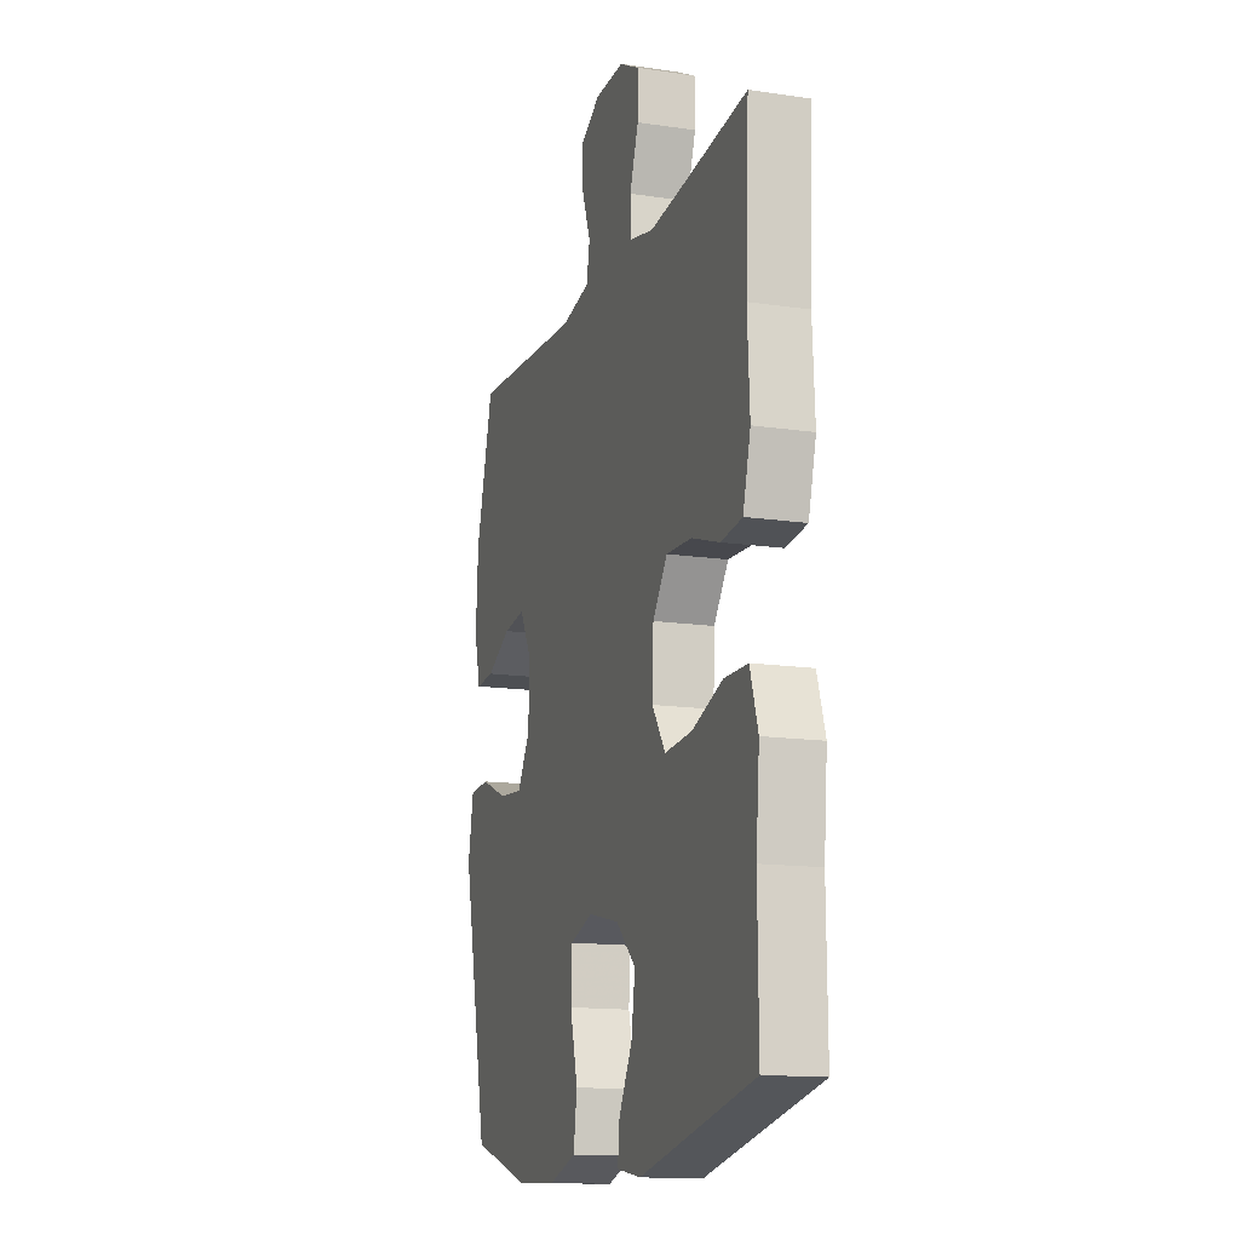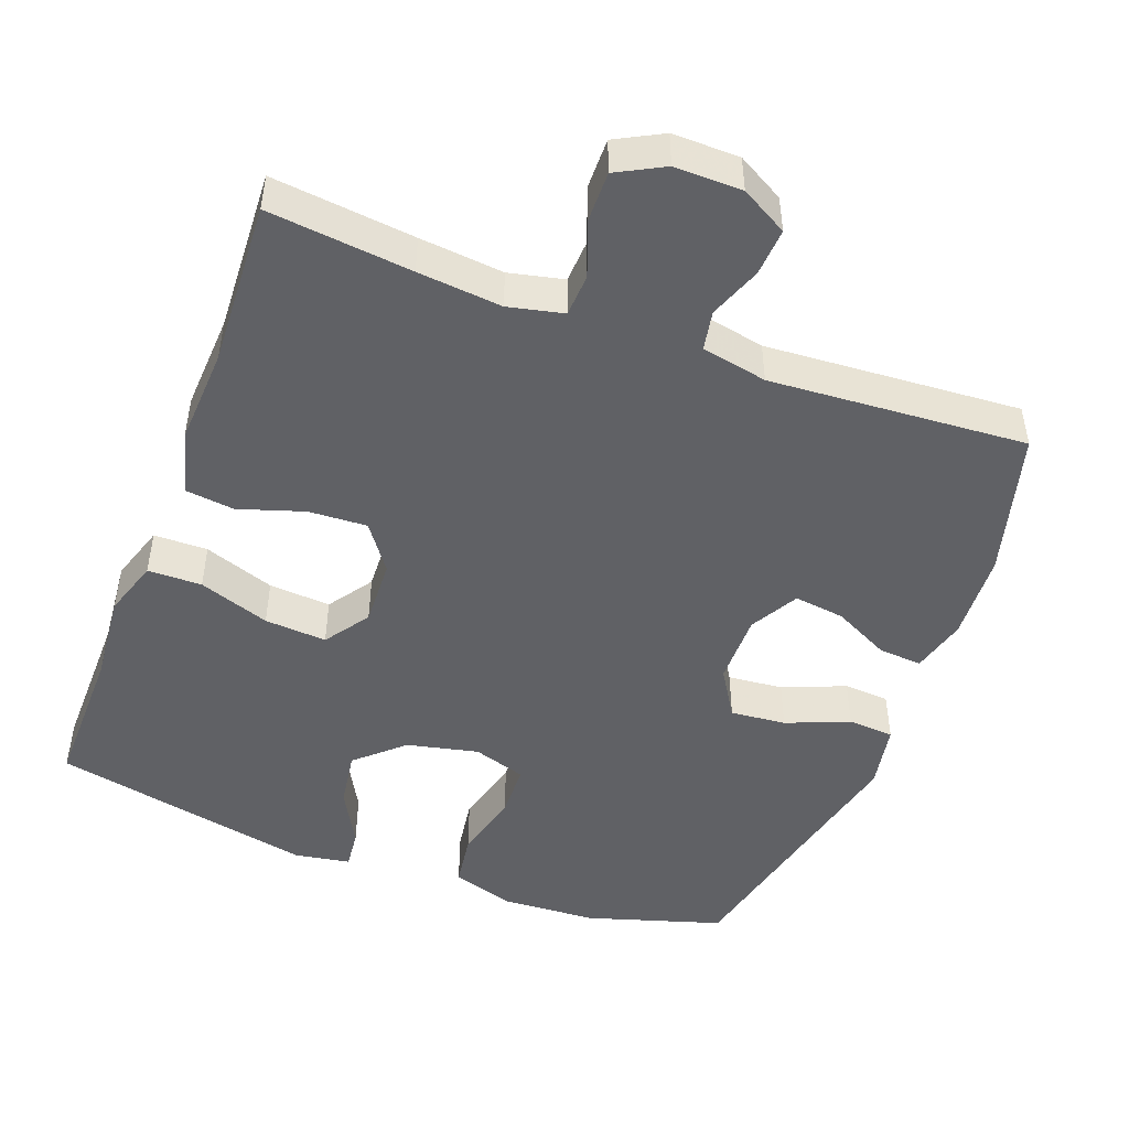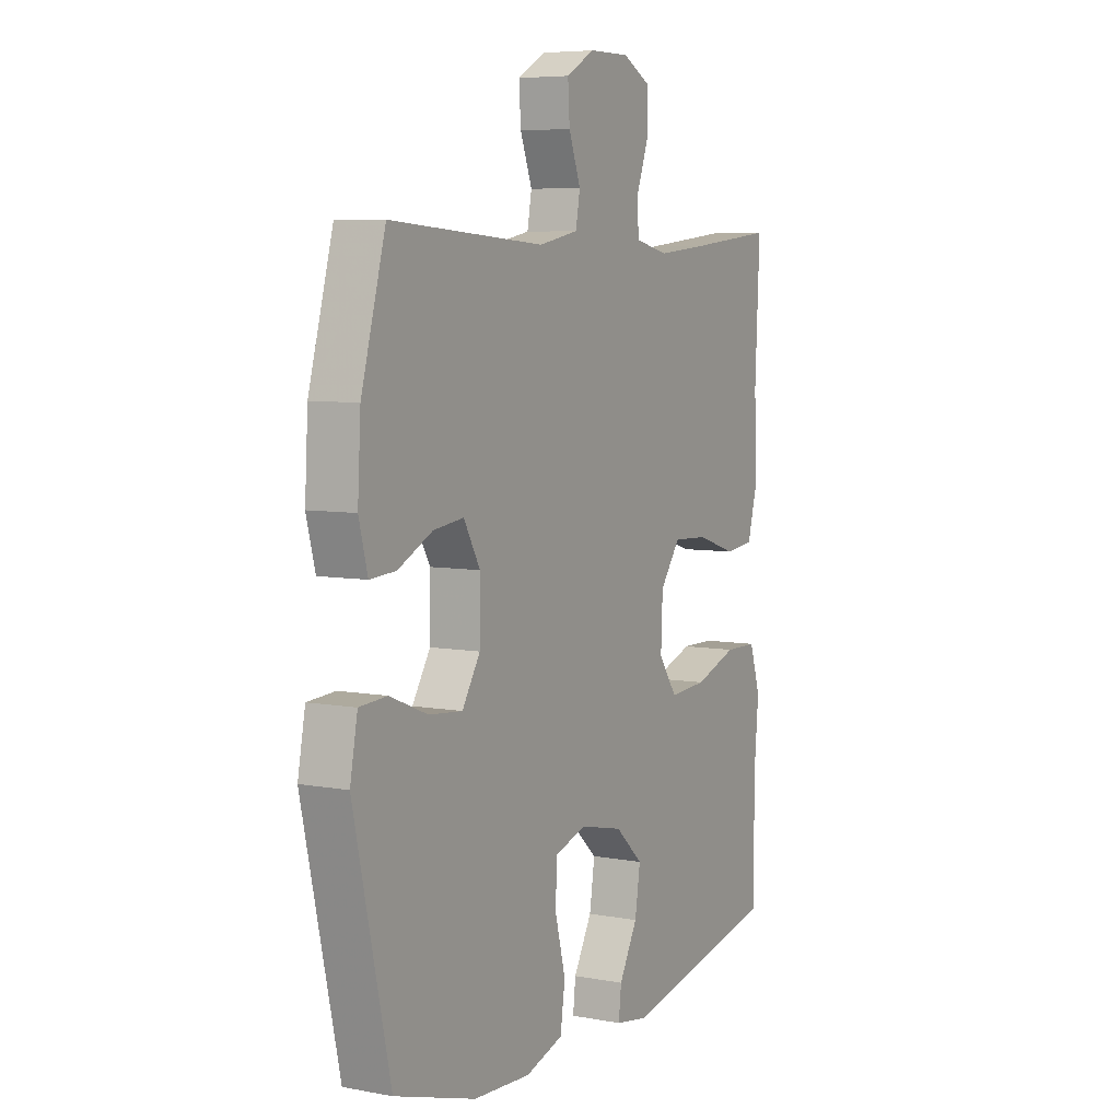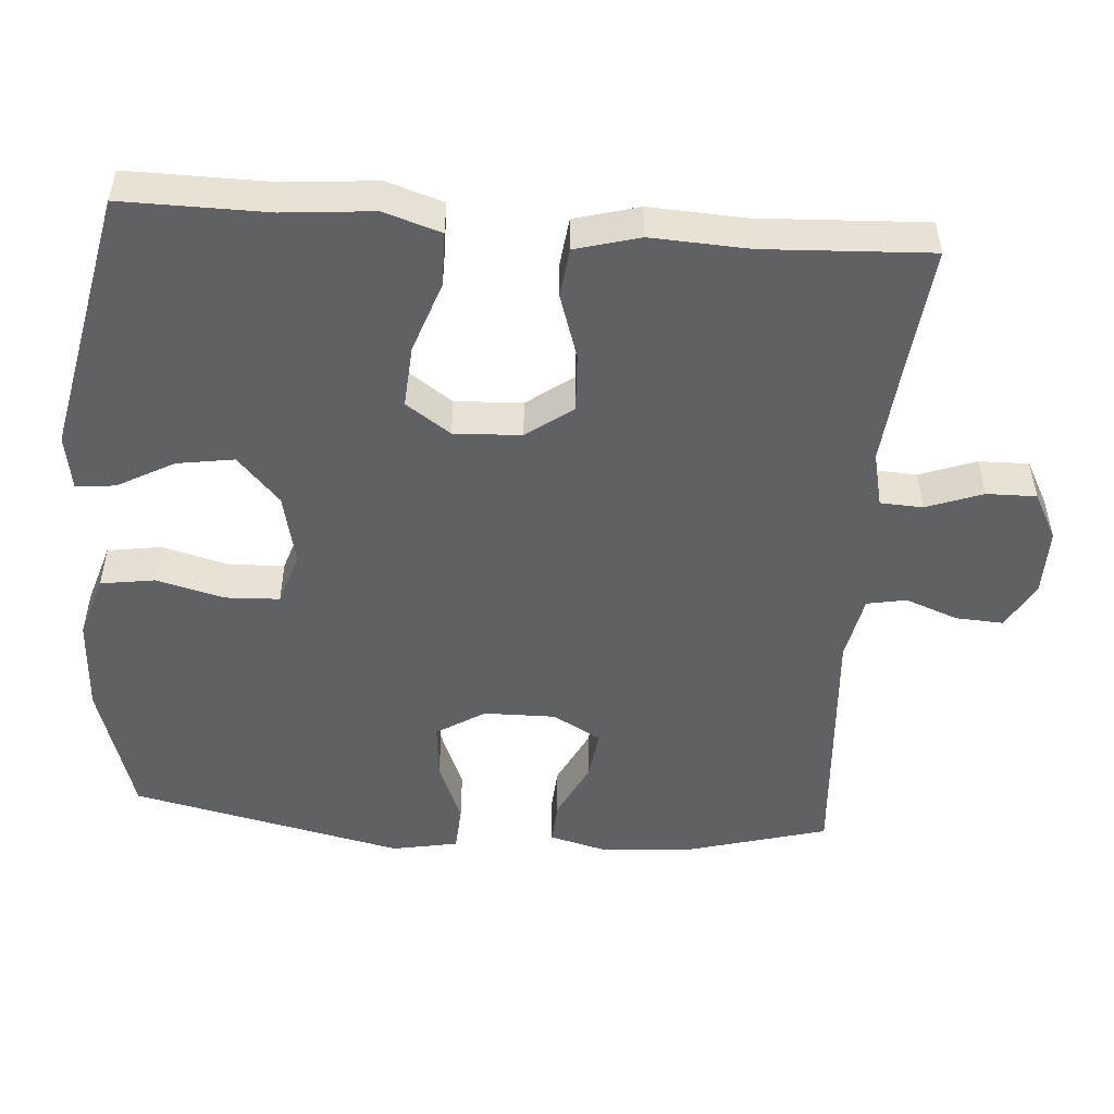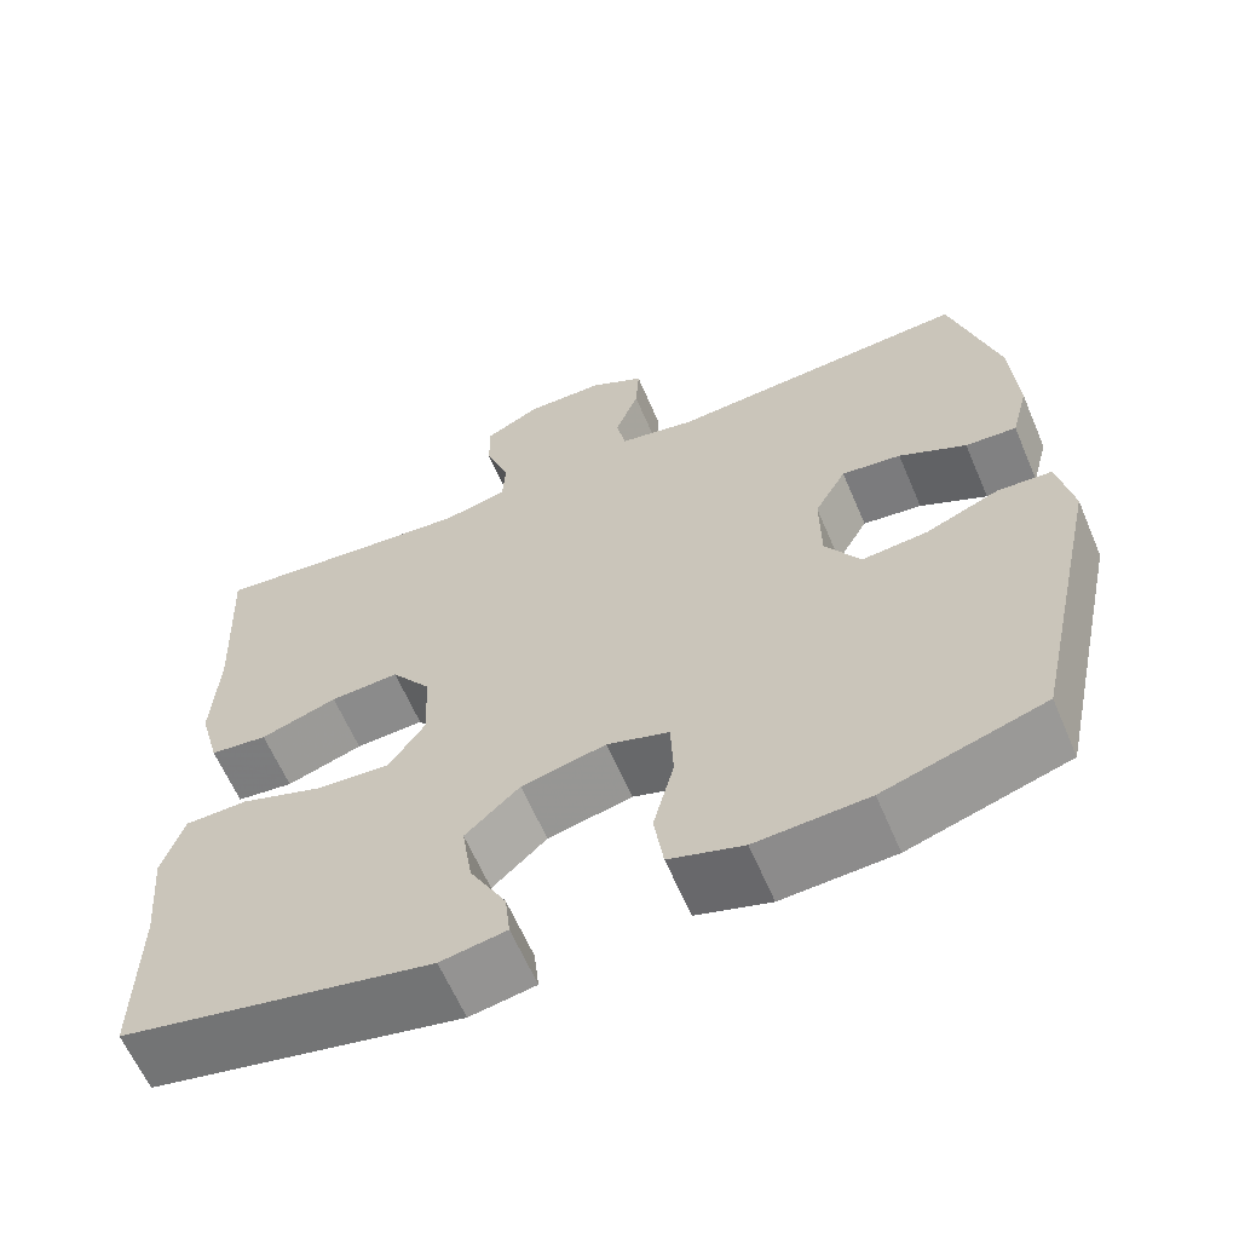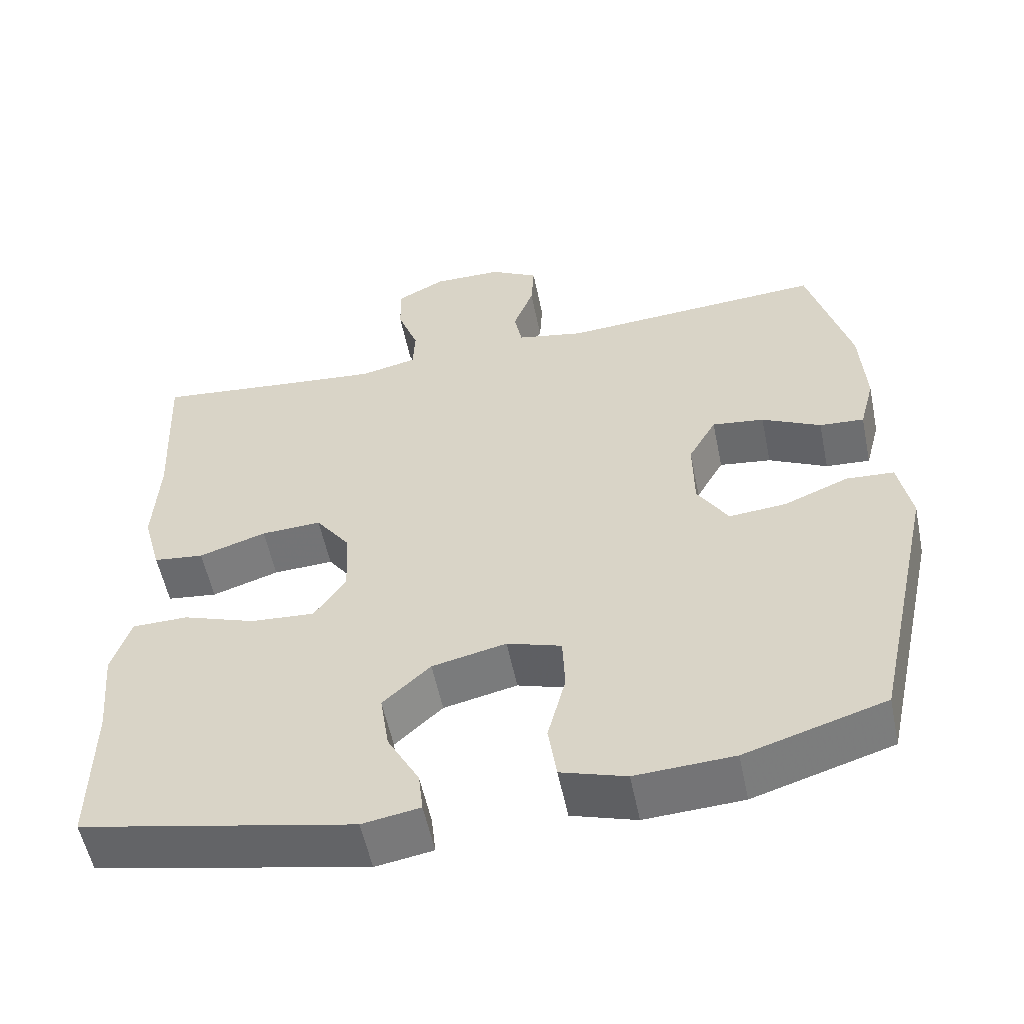
<metadata>
{"format":"obj","ext":"obj","renderer":"f3d","projection":"perspective","resolution":1024,"background":"white","views":[{"elev":-14.4,"azim":-107.8,"up":"+Z"},{"elev":-47.8,"azim":-20.6,"up":"+Y"},{"elev":6.4,"azim":118.8,"up":"+Z"},{"elev":-50.4,"azim":-94.2,"up":"+Y"},{"elev":-62.5,"azim":23.1,"up":"+Z"},{"elev":-55.4,"azim":11.6,"up":"+Z"}]}
</metadata>
<code>
v 0.5 0.07 0.5
v 0.555 0.07 0.3
v 0.562 0.07 0.179
v 0.542 0.07 0.103
v 0.483 0.07 0.107
v 0.405 0.07 0.146
v 0.336 0.07 0.155
v 0.299 0.07 0.089
v 0.3 0.07 -0.009
v 0.341 0.07 -0.075
v 0.417 0.07 -0.068
v 0.503 0.07 -0.033
v 0.566 0.07 -0.037
v 0.583 0.07 -0.127
v 0.5 0.07 -0.5
v 0.315 0.07 -0.557
v 0.185 0.07 -0.564
v 0.099 0.07 -0.537
v 0.088 0.07 -0.463
v 0.112 0.07 -0.37
v 0.109 0.07 -0.296
v 0.037 0.07 -0.273
v -0.061 0.07 -0.295
v -0.124 0.07 -0.353
v -0.112 0.07 -0.431
v -0.07 0.07 -0.508
v -0.064 0.07 -0.562
v -0.14 0.07 -0.575
v -0.5 0.07 -0.5
v -0.498 0.07 -0.3
v -0.509 0.07 -0.178
v -0.484 0.07 -0.1
v -0.41 0.07 -0.099
v -0.313 0.07 -0.133
v -0.228 0.07 -0.139
v -0.186 0.07 -0.078
v -0.19 0.07 0.014
v -0.236 0.07 0.077
v -0.316 0.07 0.073
v -0.405 0.07 0.044
v -0.472 0.07 0.052
v -0.496 0.07 0.14
v -0.489 0.07 0.273
v -0.5 0.07 0.5
v -0.304 0.07 0.479
v -0.189 0.07 0.468
v -0.114 0.07 0.485
v -0.111 0.07 0.543
v -0.139 0.07 0.62
v -0.14 0.07 0.688
v -0.076 0.07 0.722
v 0.016 0.07 0.721
v 0.08 0.07 0.685
v 0.076 0.07 0.62
v 0.049 0.07 0.548
v 0.059 0.07 0.494
v 0.149 0.07 0.476
v 0.5 0 0.5
v 0.555 0 0.3
v 0.562 0 0.179
v 0.542 0 0.103
v 0.483 0 0.107
v 0.405 0 0.146
v 0.336 0 0.155
v 0.299 0 0.089
v 0.3 0 -0.009
v 0.341 0 -0.075
v 0.417 0 -0.068
v 0.503 0 -0.033
v 0.566 0 -0.037
v 0.583 0 -0.127
v 0.5 0 -0.5
v 0.315 0 -0.557
v 0.185 0 -0.564
v 0.099 0 -0.537
v 0.088 0 -0.463
v 0.112 0 -0.37
v 0.109 0 -0.296
v 0.037 0 -0.273
v -0.061 0 -0.295
v -0.124 0 -0.353
v -0.112 0 -0.431
v -0.07 0 -0.508
v -0.064 0 -0.562
v -0.14 0 -0.575
v -0.5 0 -0.5
v -0.498 0 -0.3
v -0.509 0 -0.178
v -0.484 0 -0.1
v -0.41 0 -0.099
v -0.313 0 -0.133
v -0.228 0 -0.139
v -0.186 0 -0.078
v -0.19 0 0.014
v -0.236 0 0.077
v -0.316 0 0.073
v -0.405 0 0.044
v -0.472 0 0.052
v -0.496 0 0.14
v -0.489 0 0.273
v -0.5 0 0.5
v -0.304 0 0.479
v -0.189 0 0.468
v -0.114 0 0.485
v -0.111 0 0.543
v -0.139 0 0.62
v -0.14 0 0.688
v -0.076 0 0.722
v 0.016 0 0.721
v 0.08 0 0.685
v 0.076 0 0.62
v 0.049 0 0.548
v 0.059 0 0.494
v 0.149 0 0.476
f 52 53 54 55
f 52 55 56
f 51 52 56
f 48 49 50 51
f 47 48 51 56
f 46 47 56 57
f 43 44 45
f 43 45 46
f 42 43 46 57
f 39 40 41 42
f 38 39 42 57
f 31 32 33 34
f 30 31 34 35
f 29 30 35
f 28 29 35
f 25 26 27 28
f 24 25 28 35
f 23 24 35 36
f 17 18 19 20
f 17 20 21
f 16 17 21
f 15 16 21
f 14 15 21
f 11 12 13 14
f 10 11 14 21
f 9 10 21 22
f 3 4 5 6
f 3 6 7
f 2 3 7
f 1 2 7
f 37 38 57 1
f 8 9 22 23
f 8 23 36 37
f 1 7 8 37
f 112 111 110 109
f 113 112 109
f 113 109 108
f 108 107 106 105
f 113 108 105 104
f 114 113 104 103
f 102 101 100
f 103 102 100
f 114 103 100 99
f 99 98 97 96
f 114 99 96 95
f 91 90 89 88
f 92 91 88 87
f 92 87 86
f 92 86 85
f 85 84 83 82
f 92 85 82 81
f 93 92 81 80
f 77 76 75 74
f 78 77 74
f 78 74 73
f 78 73 72
f 78 72 71
f 71 70 69 68
f 78 71 68 67
f 79 78 67 66
f 63 62 61 60
f 64 63 60
f 64 60 59
f 64 59 58
f 58 114 95 94
f 80 79 66 65
f 94 93 80 65
f 94 65 64 58
f 1 58 59 2
f 2 59 60 3
f 3 60 61 4
f 4 61 62 5
f 5 62 63 6
f 6 63 64 7
f 7 64 65 8
f 8 65 66 9
f 9 66 67 10
f 10 67 68 11
f 11 68 69 12
f 12 69 70 13
f 13 70 71 14
f 14 71 72 15
f 15 72 73 16
f 16 73 74 17
f 17 74 75 18
f 18 75 76 19
f 19 76 77 20
f 20 77 78 21
f 21 78 79 22
f 22 79 80 23
f 23 80 81 24
f 24 81 82 25
f 25 82 83 26
f 26 83 84 27
f 27 84 85 28
f 28 85 86 29
f 29 86 87 30
f 30 87 88 31
f 31 88 89 32
f 32 89 90 33
f 33 90 91 34
f 34 91 92 35
f 35 92 93 36
f 36 93 94 37
f 37 94 95 38
f 38 95 96 39
f 39 96 97 40
f 40 97 98 41
f 41 98 99 42
f 42 99 100 43
f 43 100 101 44
f 44 101 102 45
f 45 102 103 46
f 46 103 104 47
f 47 104 105 48
f 48 105 106 49
f 49 106 107 50
f 50 107 108 51
f 51 108 109 52
f 52 109 110 53
f 53 110 111 54
f 54 111 112 55
f 55 112 113 56
f 56 113 114 57
f 57 114 58 1

</code>
